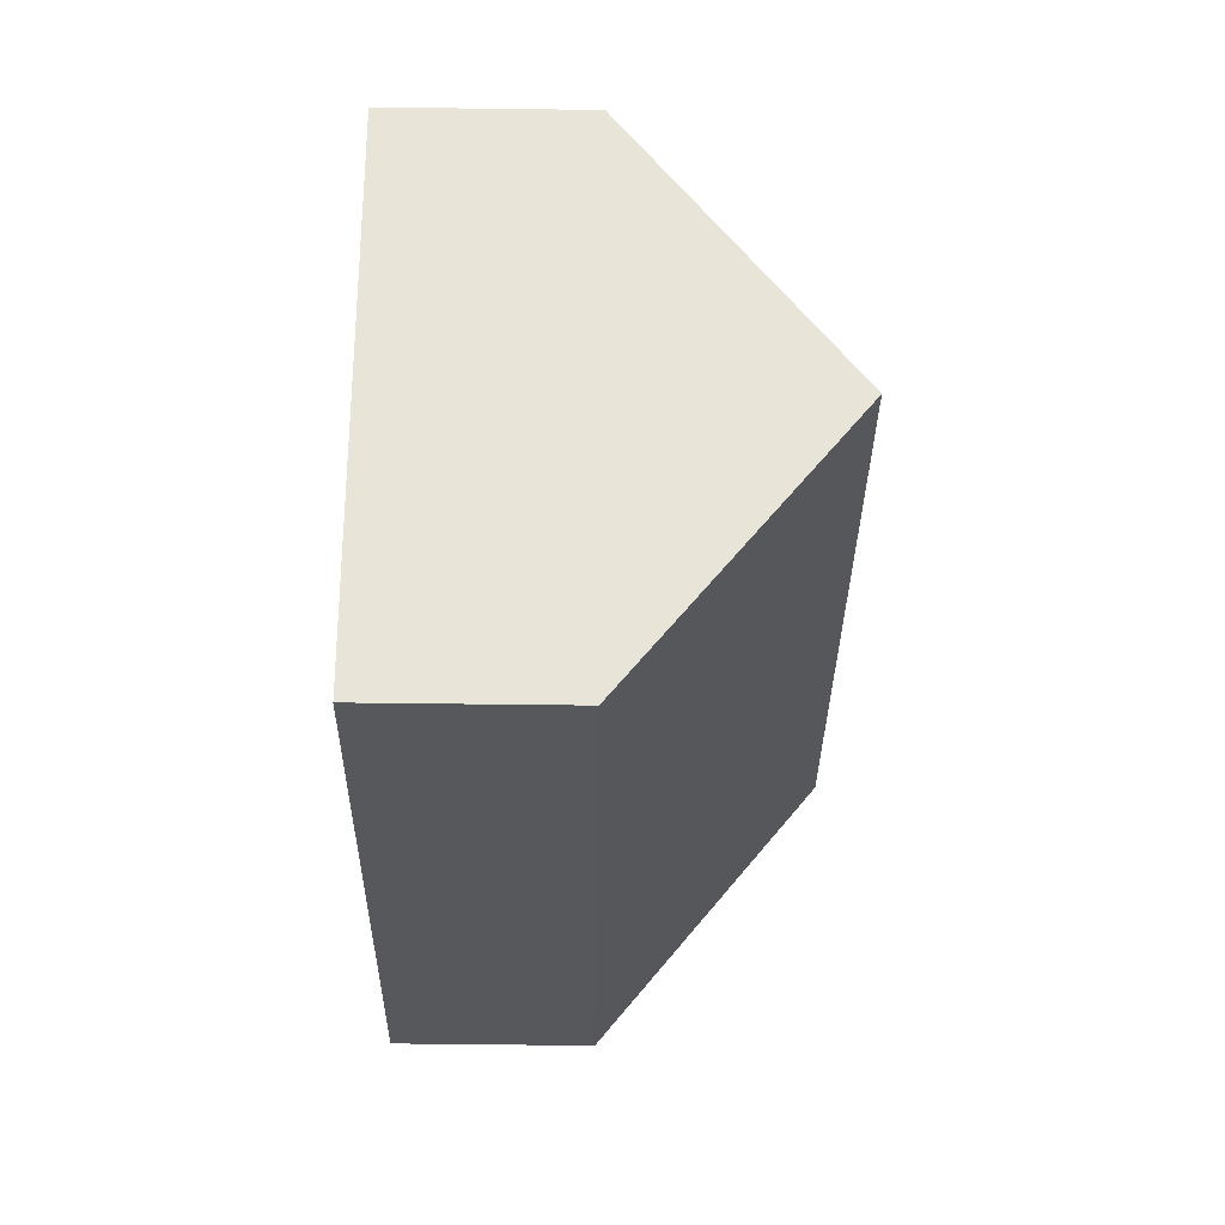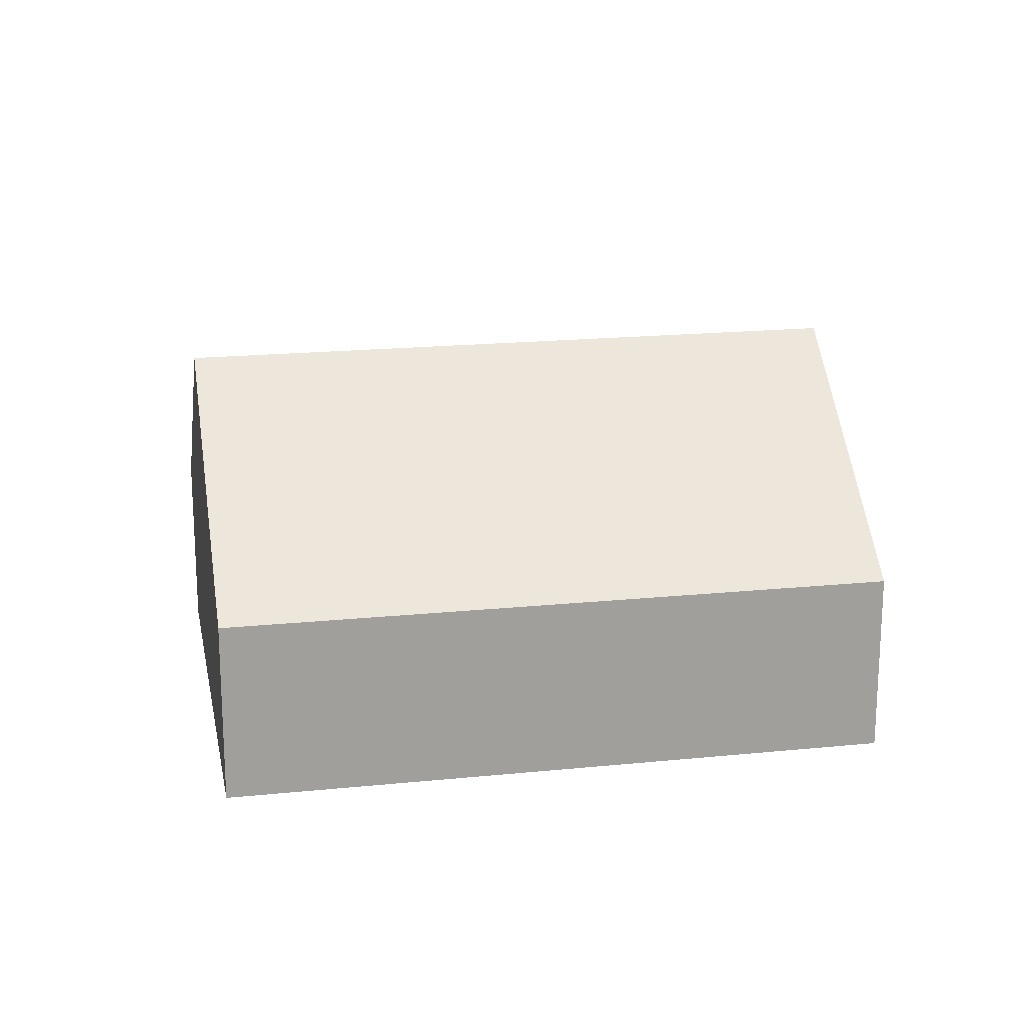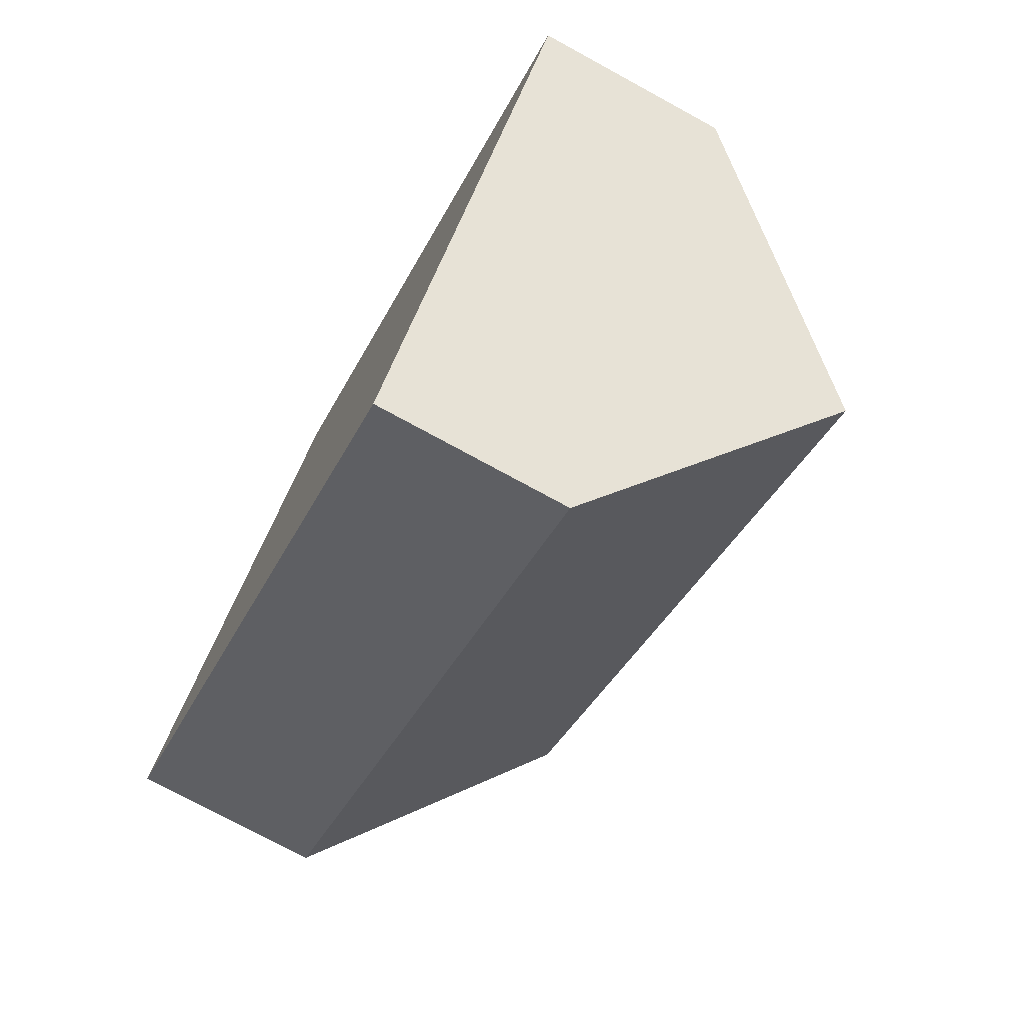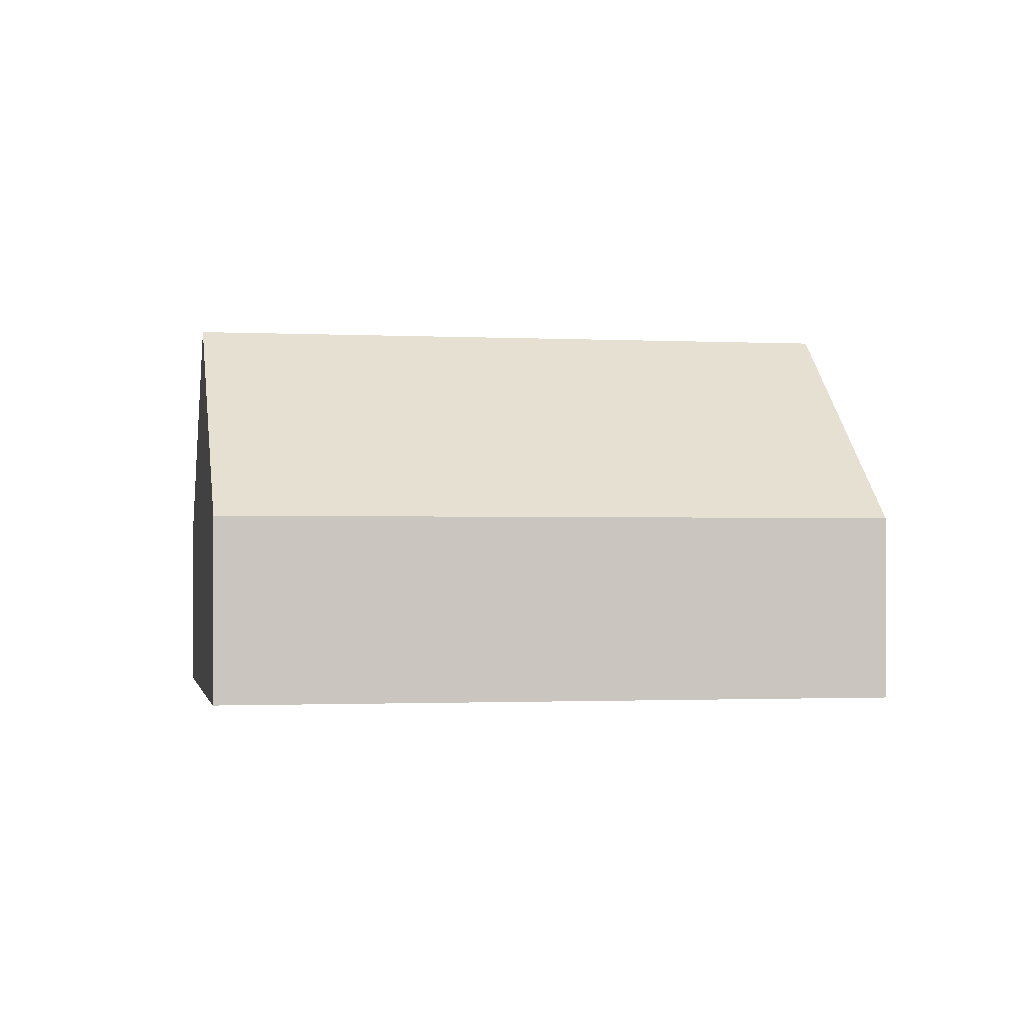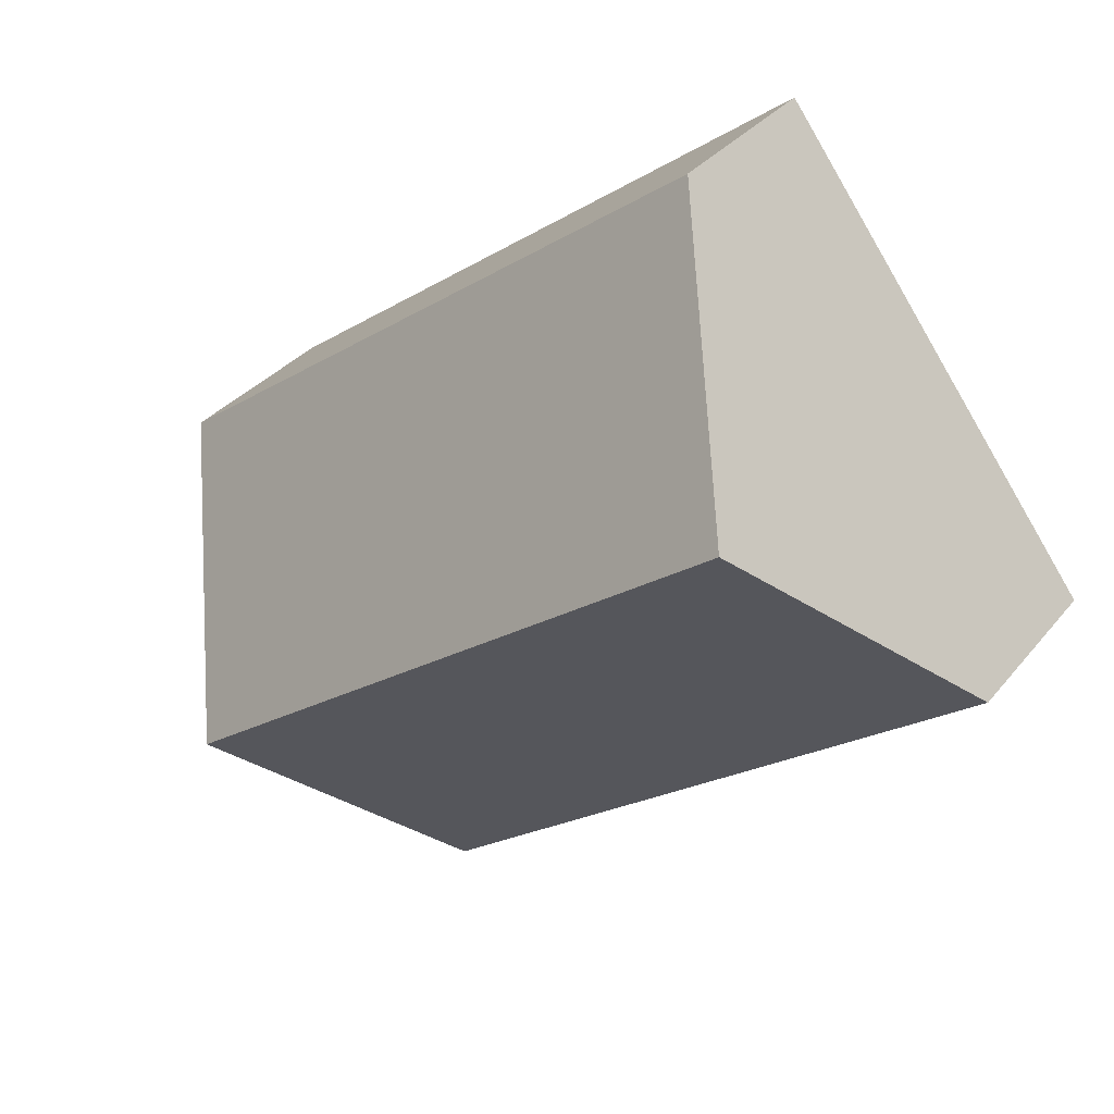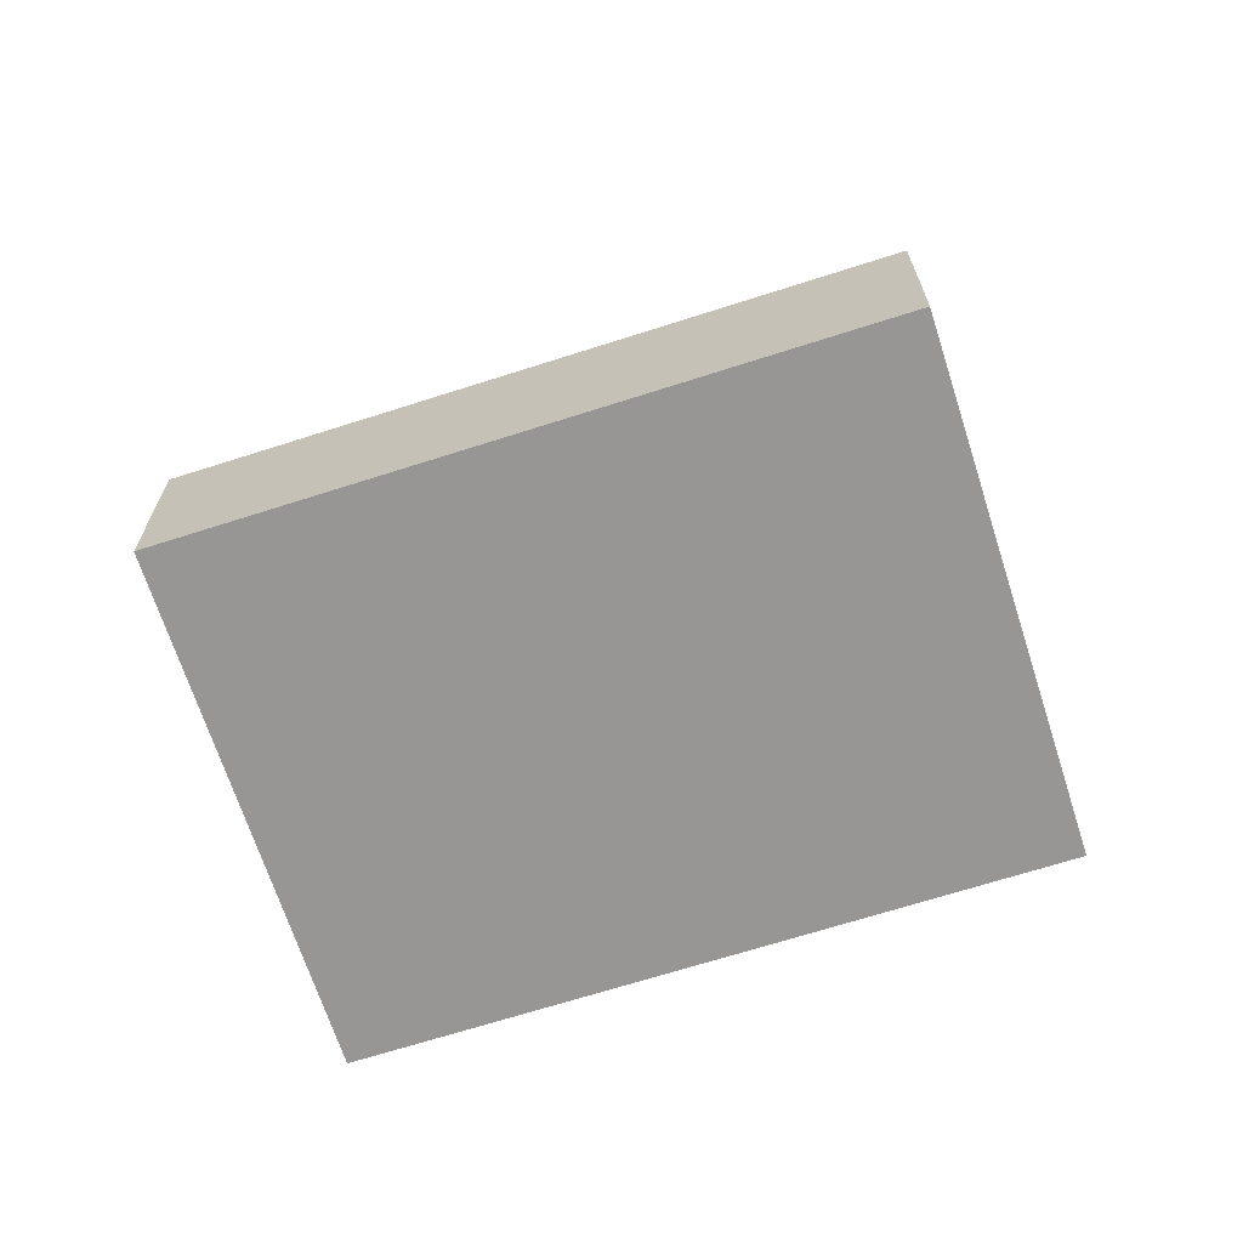
<metadata>
{"format":"obj","ext":"obj","renderer":"f3d","projection":"perspective","resolution":1024,"background":"white","views":[{"elev":-65.1,"azim":89.3,"up":"+Z"},{"elev":19.0,"azim":-154.2,"up":"+Y"},{"elev":-75.4,"azim":61.4,"up":"+Z"},{"elev":-1.3,"azim":26.2,"up":"+Y"},{"elev":33.3,"azim":-147.4,"up":"+Z"},{"elev":-68.0,"azim":-125.5,"up":"+Y"}]}
</metadata>
<code>
v  3.076 7.751 4.127
v  10.94 3.662 -8.151
v  0 3.662 2.242e-16
v  14.01 7.751 -4.024
v  6.151 3.662 8.253
v  17.09 3.661 0.103
v  10.94 4.991e-16 -8.151
v  0 0 0
v  3.076 -2.527e-16 4.127
v  6.151 -5.054e-16 8.253
v  17.09 -6.307e-18 0.103
v  14.01 2.464e-16 -4.024
g defaultobject
f 1 2 3
f 2 1 4
f 5 4 1
f 4 5 6
f 7 3 2
f 3 7 8
f 8 1 3
f 1 8 5
f 5 8 9
f 5 9 10
f 10 6 5
f 6 10 11
f 6 2 4
f 2 6 7
f 7 6 12
f 12 6 11
f 12 8 7
f 8 12 9
f 9 12 11
f 9 11 10

</code>
